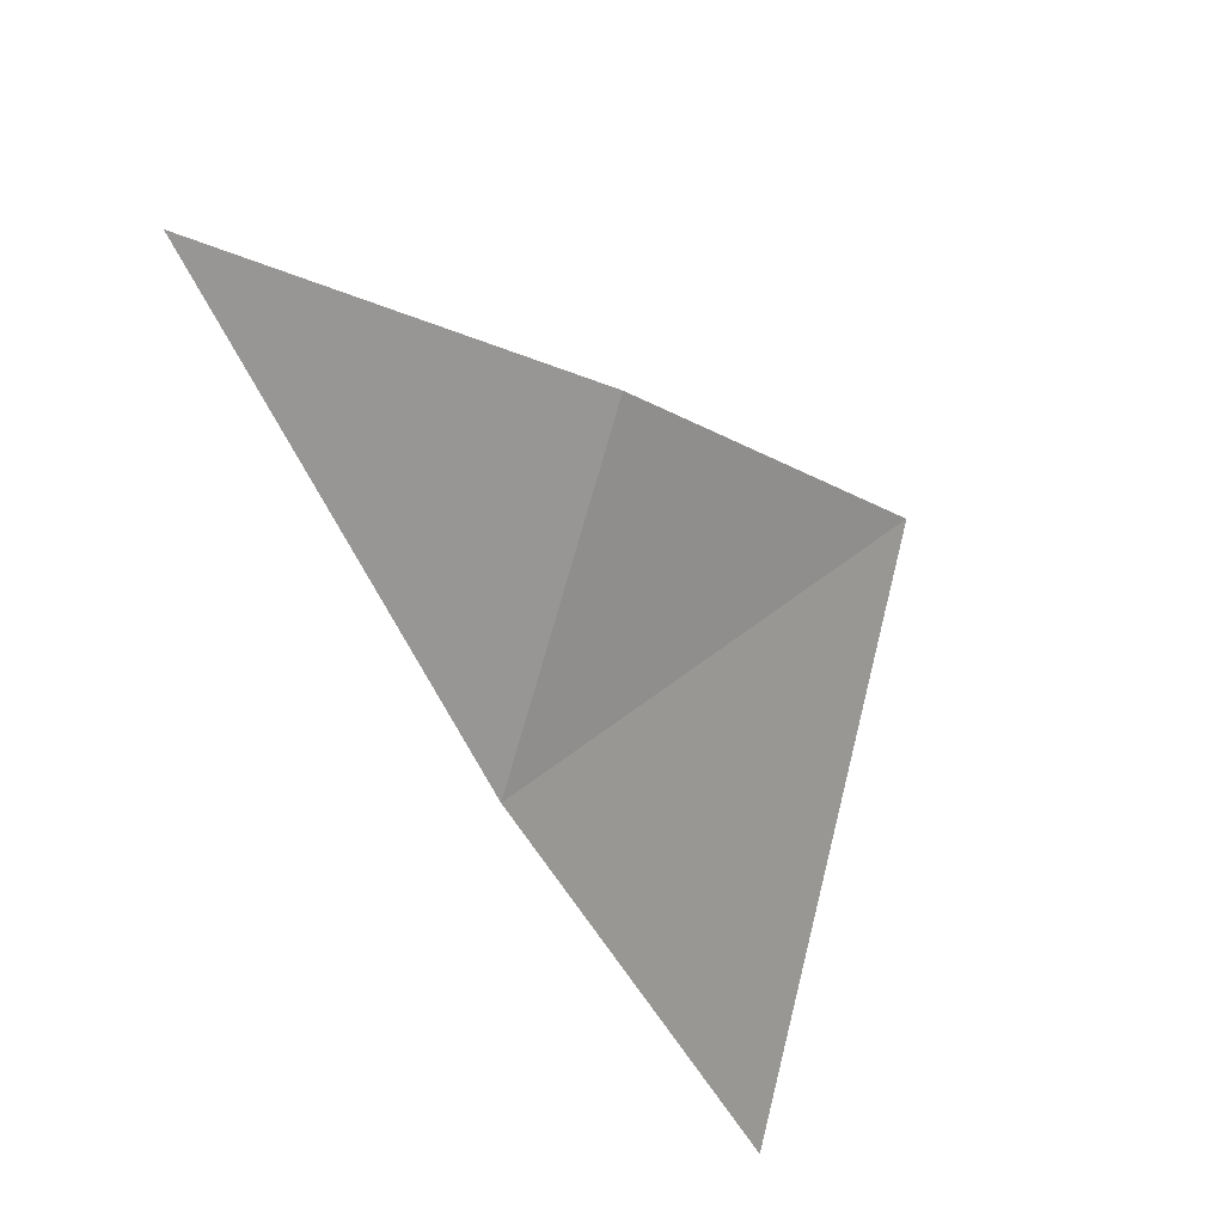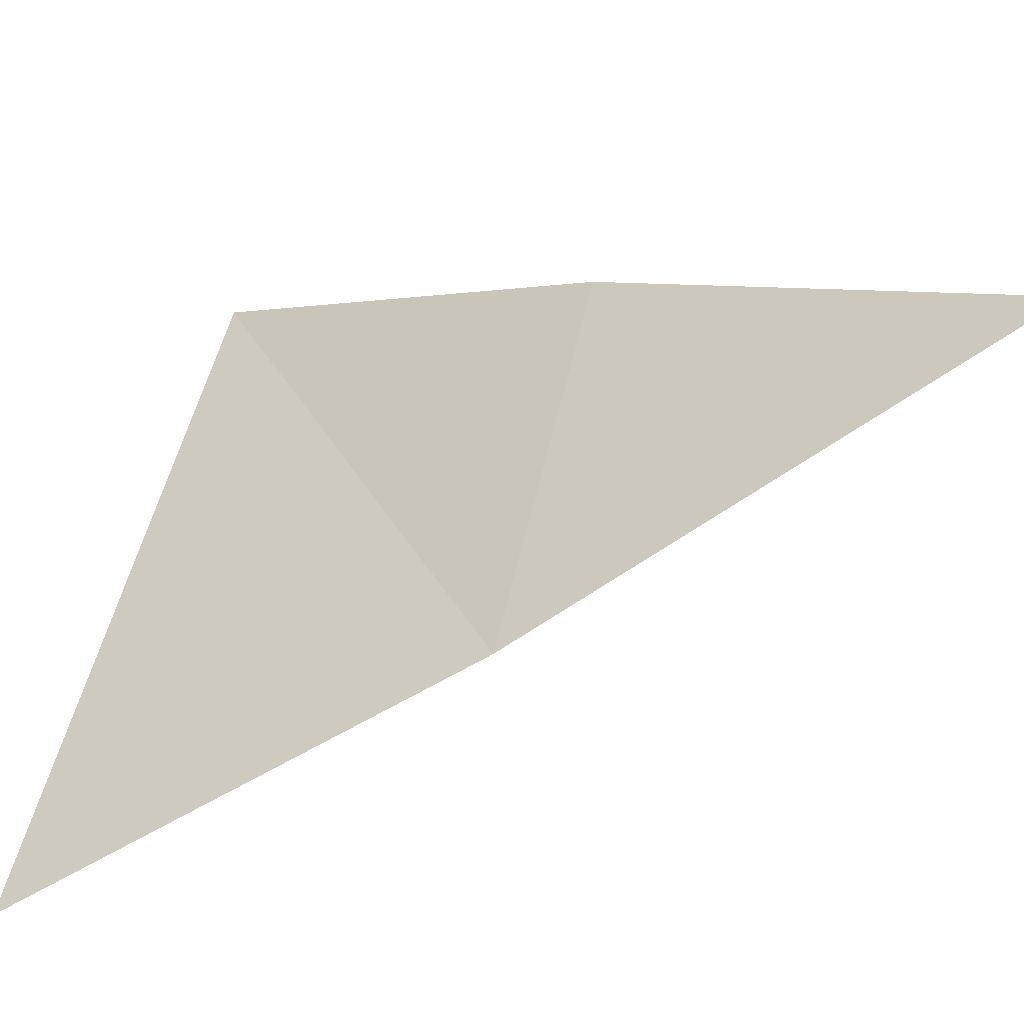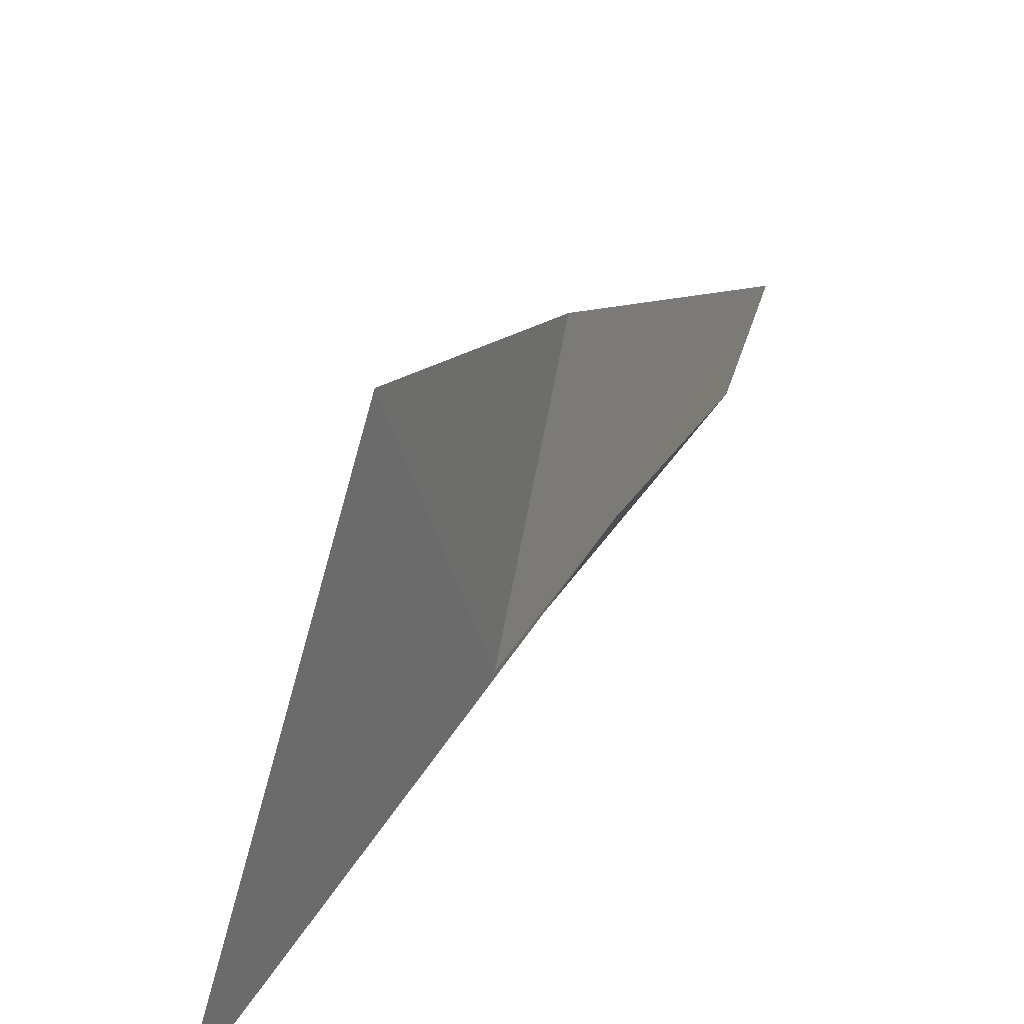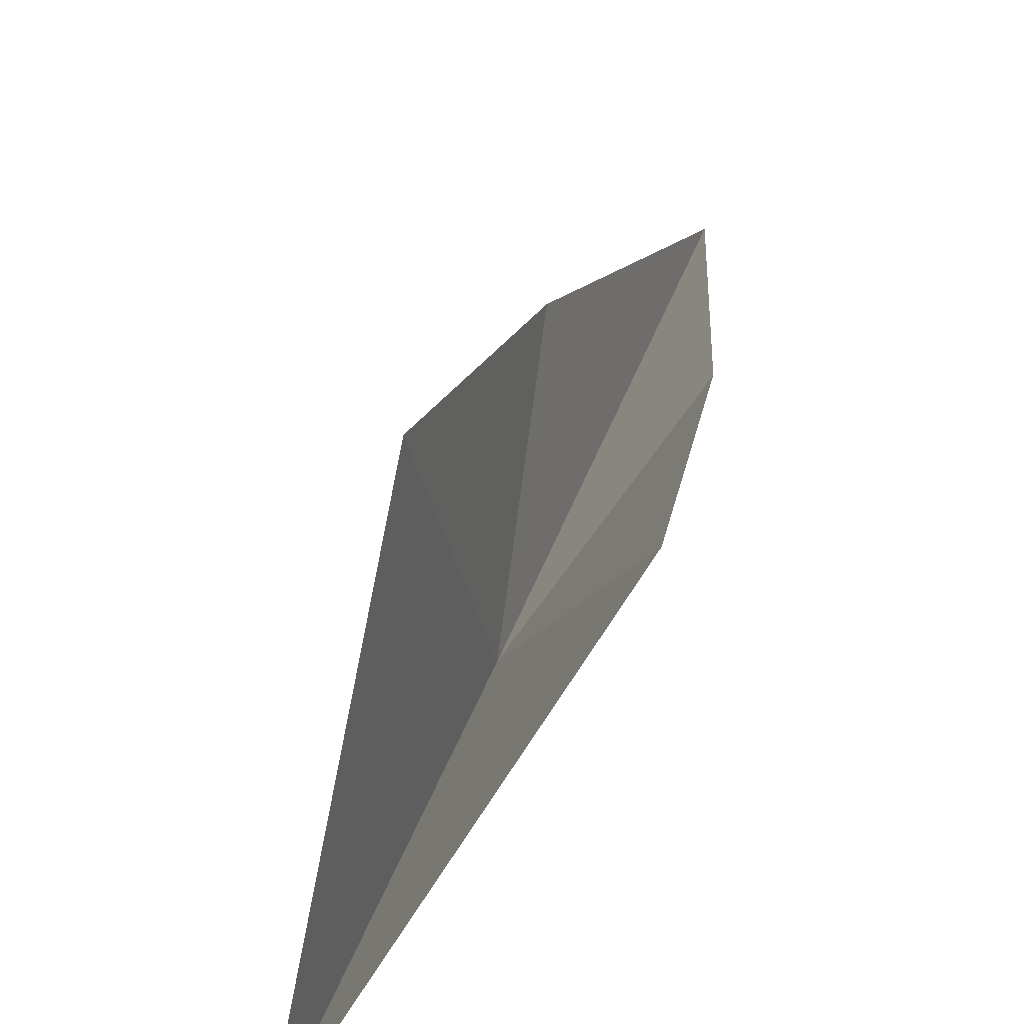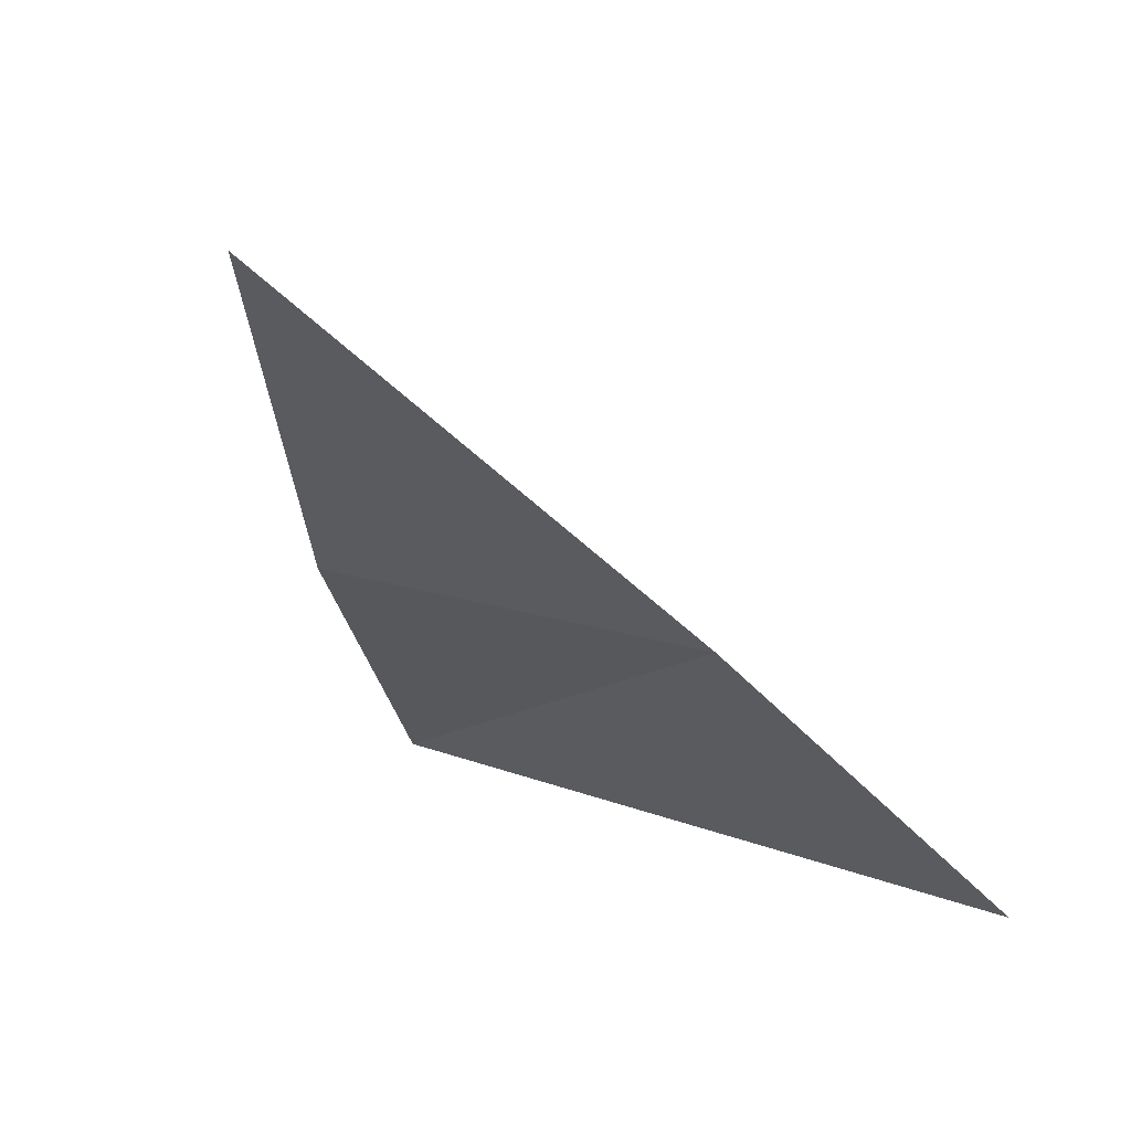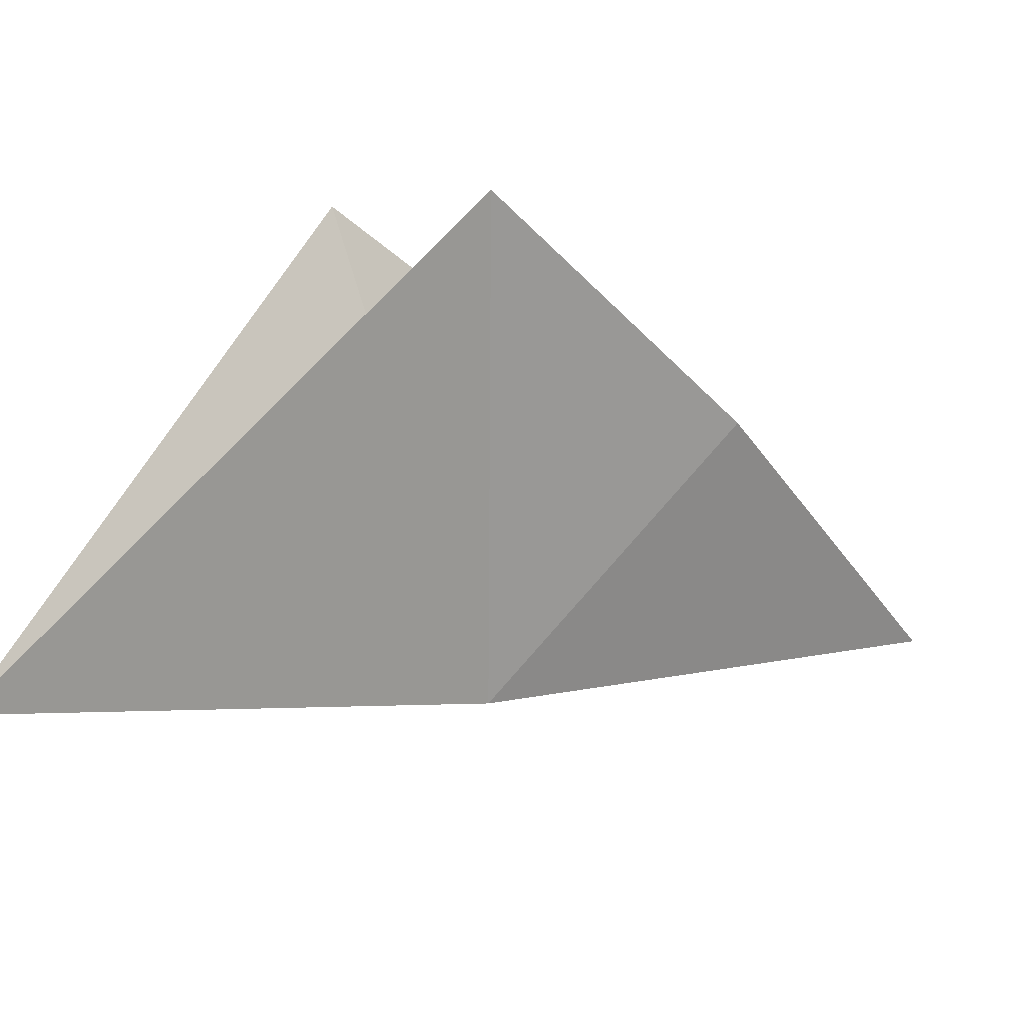
<metadata>
{"format":"obj","ext":"obj","renderer":"f3d","projection":"perspective","resolution":1024,"background":"white","views":[{"elev":75.1,"azim":-144.1,"up":"+Y"},{"elev":-52.4,"azim":78.6,"up":"+Z"},{"elev":37.4,"azim":-10.3,"up":"+Z"},{"elev":43.1,"azim":-18.2,"up":"+Z"},{"elev":29.3,"azim":141.3,"up":"+Y"},{"elev":-15.3,"azim":10.2,"up":"+Z"}]}
</metadata>
<code>
v 40.2 37.39 31.75
v 39.34 36.44 34.89
v 37.79 34.54 31.22
v 40.91 38.46 33.95
v 42.89 40.43 32.71
v 41.83 37.72 33.66
v 40.58 35.46 34.51
f 1 3 2
f 1 2 4
f 1 4 5
f 1 5 6
f 1 6 7
f 1 7 3

</code>
